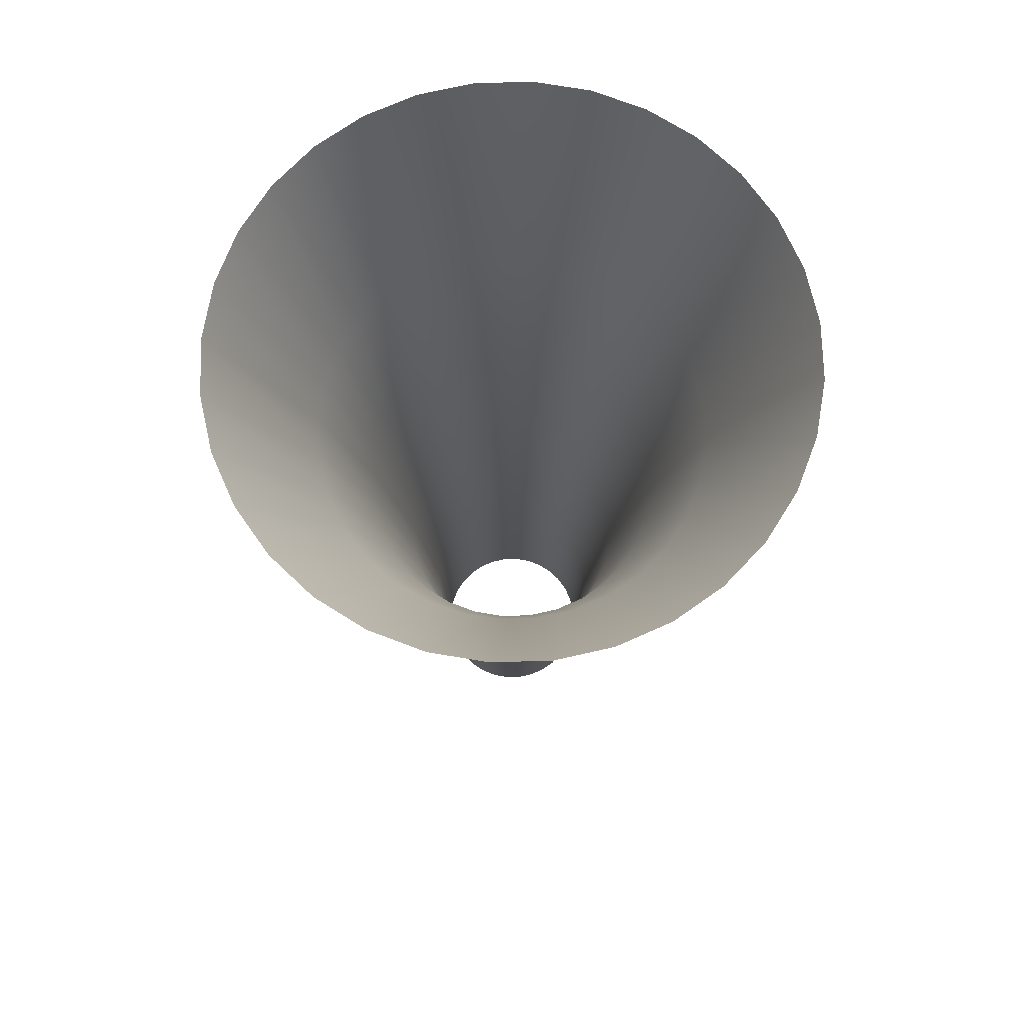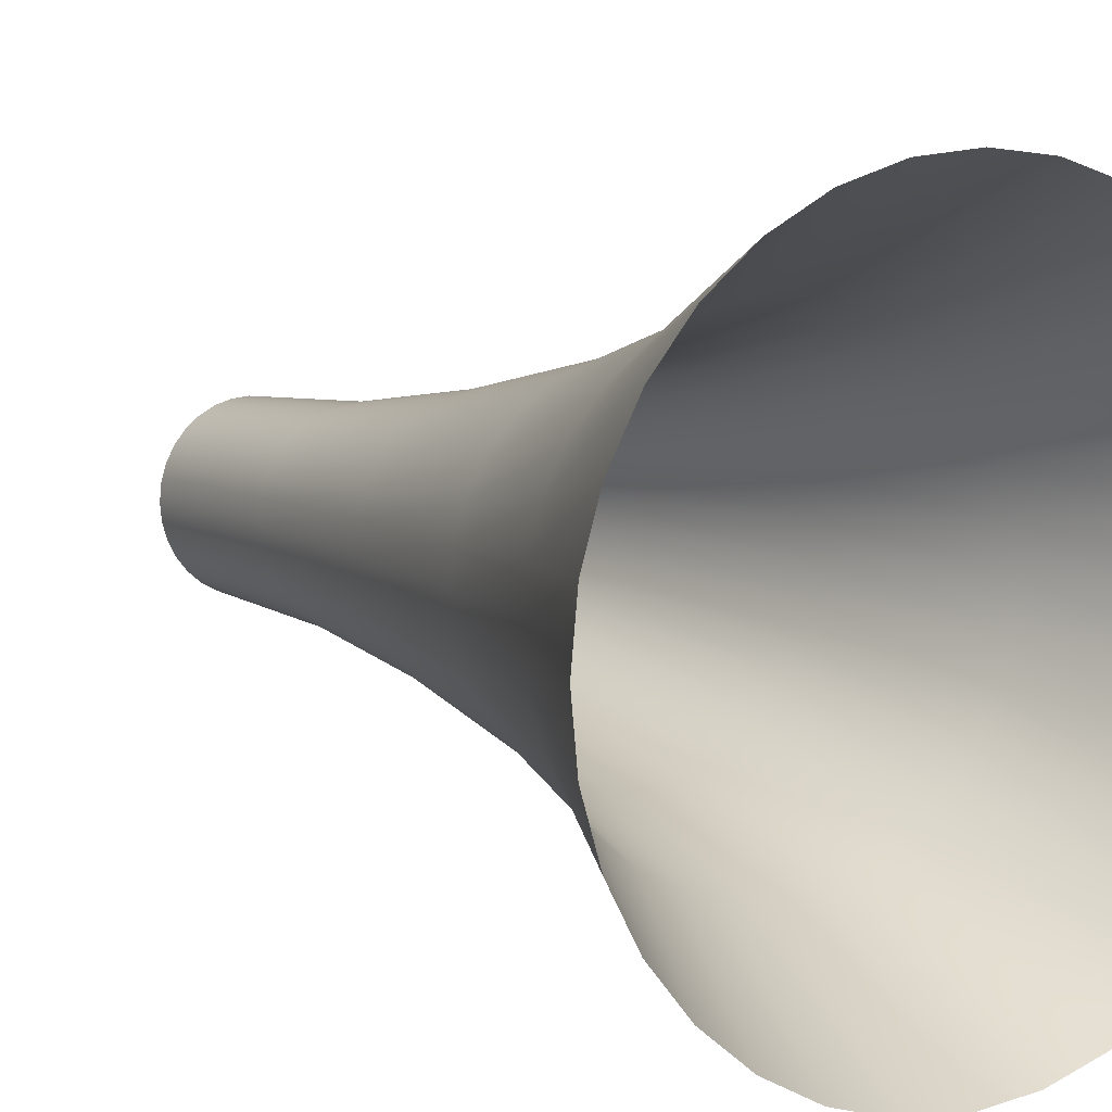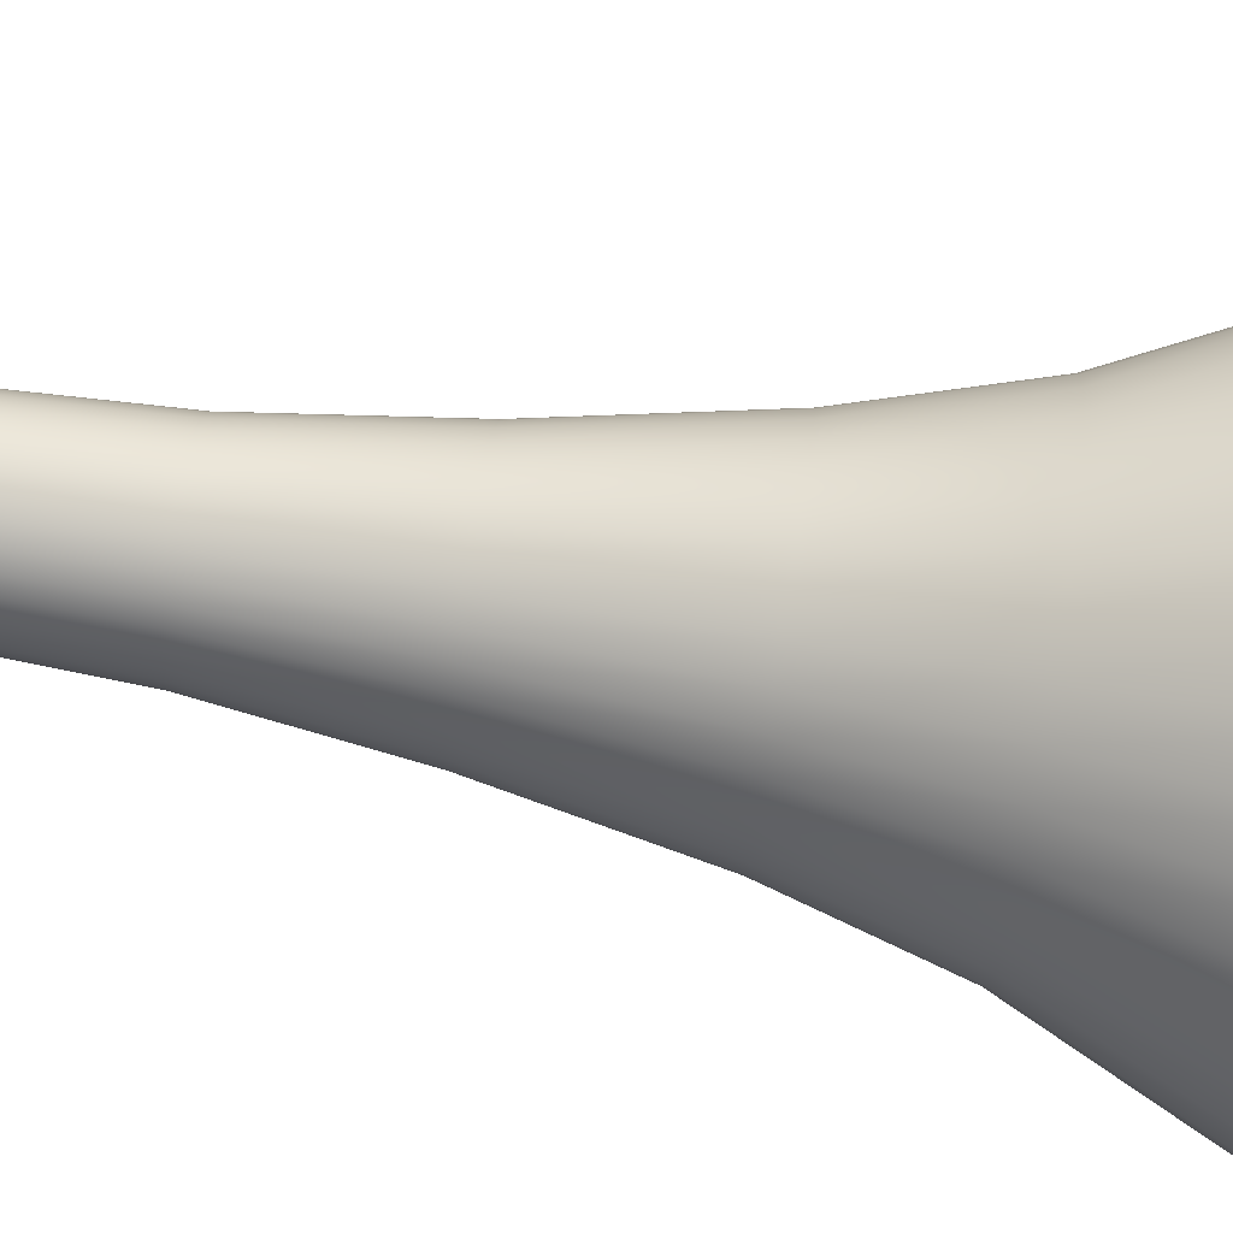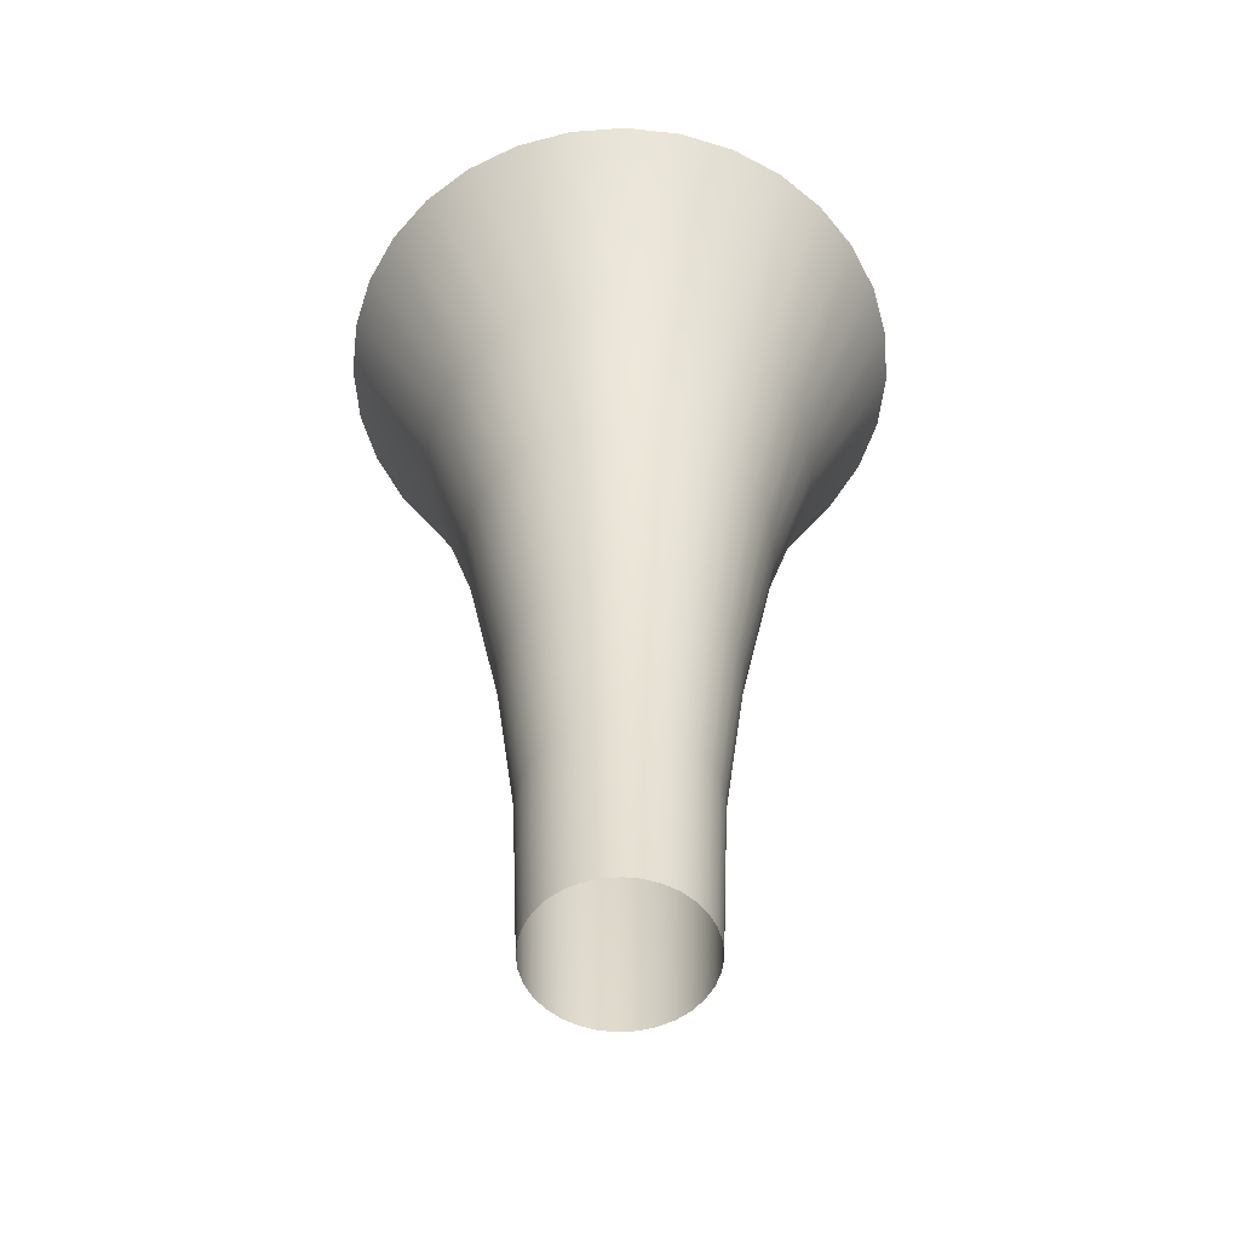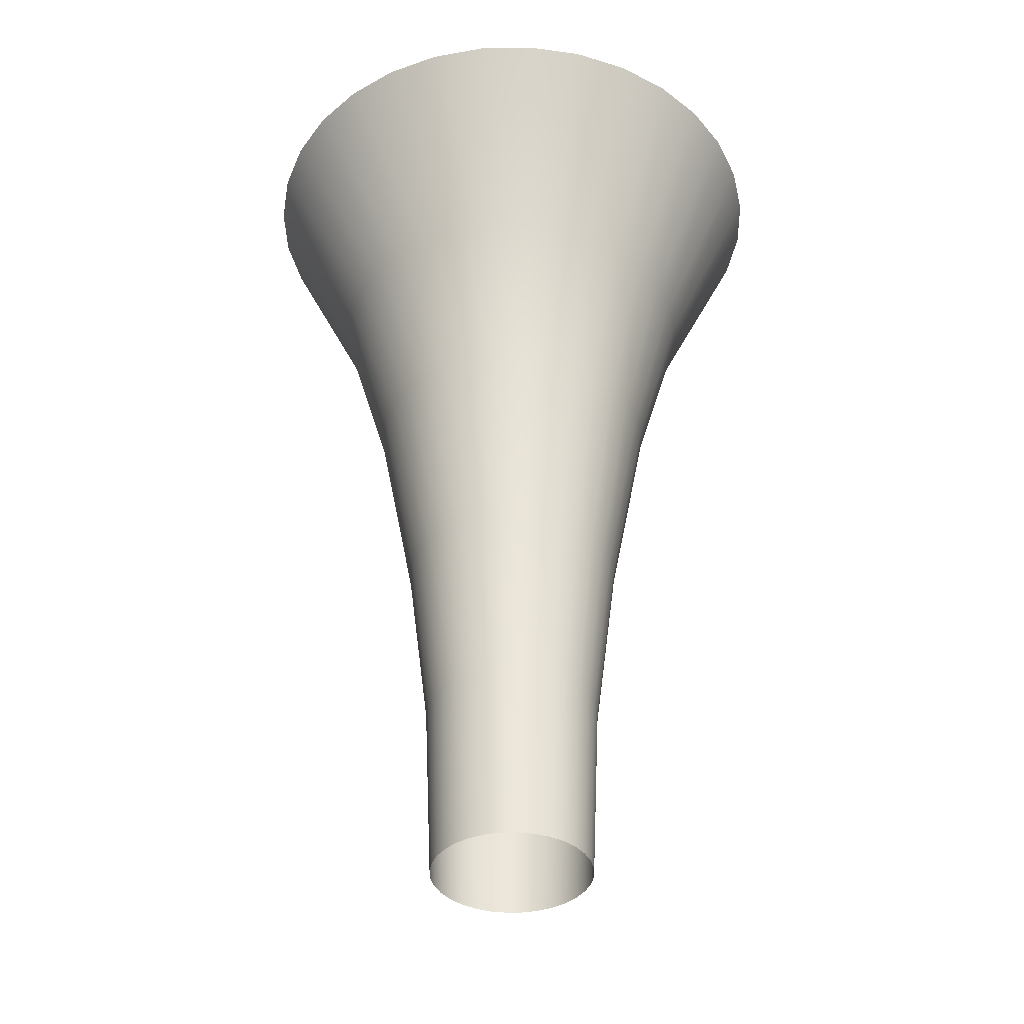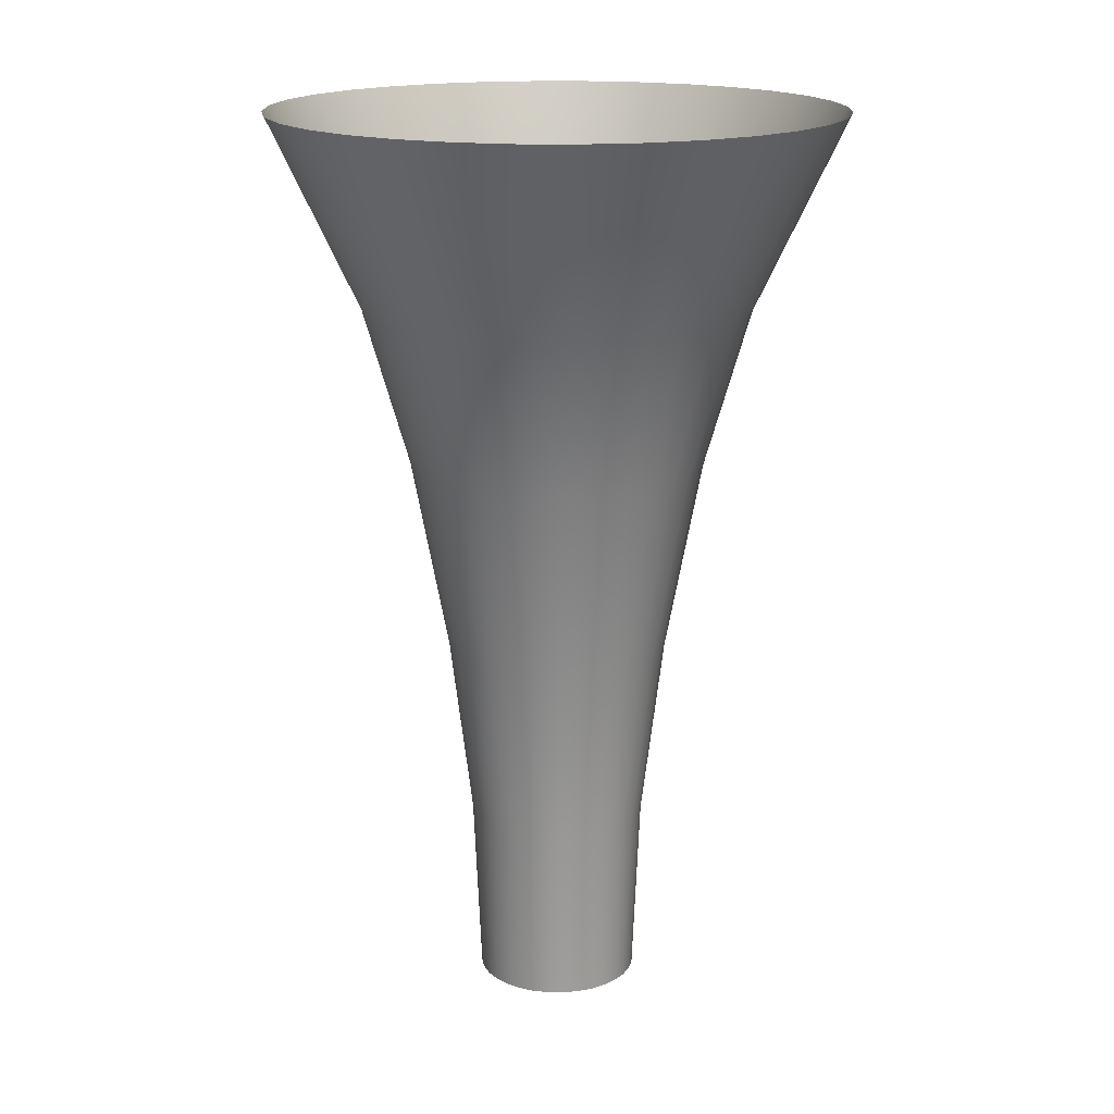
<metadata>
{"format":"obj","ext":"obj","renderer":"f3d","projection":"perspective","resolution":1024,"background":"white","views":[{"elev":72.1,"azim":-74.7,"up":"+Y"},{"elev":7.3,"azim":147.1,"up":"+Z"},{"elev":78.1,"azim":98.9,"up":"+Z"},{"elev":-54.9,"azim":32.7,"up":"+Y"},{"elev":-38.5,"azim":40.8,"up":"+Y"},{"elev":17.1,"azim":74.4,"up":"+Y"}]}
</metadata>
<code>
o Cylinder
v 0 -2.085 -0.5862
v -0 4.483 -2.06
v 0.1144 -2.085 -0.5749
v 0.4018 4.483 -2.02
v 0.2243 -2.085 -0.5416
v 0.7882 4.483 -1.903
v 0.3257 -2.085 -0.4874
v 1.144 4.483 -1.713
v 0.4145 -2.085 -0.4145
v 1.456 4.483 -1.456
v 0.4874 -2.085 -0.3257
v 1.713 4.483 -1.144
v 0.5416 -2.085 -0.2243
v 1.903 4.483 -0.7882
v 0.5749 -2.085 -0.1144
v 2.02 4.483 -0.4018
v 0.5862 -2.085 -0
v 2.06 4.483 0
v 0.5749 -2.085 0.1144
v 2.02 4.483 0.4018
v 0.5416 -2.085 0.2243
v 1.903 4.483 0.7882
v 0.4874 -2.085 0.3257
v 1.713 4.483 1.144
v 0.4145 -2.085 0.4145
v 1.456 4.483 1.456
v 0.3257 -2.085 0.4874
v 1.144 4.483 1.713
v 0.2243 -2.085 0.5416
v 0.7882 4.483 1.903
v 0.1144 -2.085 0.5749
v 0.4018 4.483 2.02
v 0 -2.085 0.5862
v -0 4.483 2.06
v -0.1144 -2.085 0.5749
v -0.4018 4.483 2.02
v -0.2243 -2.085 0.5416
v -0.7882 4.483 1.903
v -0.3257 -2.085 0.4874
v -1.144 4.483 1.713
v -0.4145 -2.085 0.4145
v -1.456 4.483 1.456
v -0.4874 -2.085 0.3257
v -1.713 4.483 1.144
v -0.5416 -2.085 0.2243
v -1.903 4.483 0.7882
v -0.5749 -2.085 0.1144
v -2.02 4.483 0.4018
v -0.5862 -2.085 -0
v -2.06 4.483 0
v -0.5749 -2.085 -0.1144
v -2.02 4.483 -0.4018
v -0.5416 -2.085 -0.2243
v -1.903 4.483 -0.7882
v -0.4874 -2.085 -0.3257
v -1.713 4.483 -1.144
v -0.4145 -2.085 -0.4145
v -1.456 4.483 -1.456
v -0.3257 -2.085 -0.4874
v -1.144 4.483 -1.713
v -0.2243 -2.085 -0.5416
v -0.7882 4.483 -1.903
v -0.1144 -2.085 -0.5749
v -0.4018 4.483 -2.02
v -0 -0.7717 -0.6437
v -0 0.5419 -0.8069
v -0 1.943 -1.072
v -0 3.082 -1.401
v 0.2733 3.082 -1.374
v 0.2091 1.943 -1.051
v 0.1574 0.5419 -0.7914
v 0.1256 -0.7717 -0.6313
v 0.5362 3.082 -1.294
v 0.4101 1.943 -0.9901
v 0.3088 0.5419 -0.7455
v 0.2463 -0.7717 -0.5947
v 0.7784 3.082 -1.165
v 0.5954 1.943 -0.891
v 0.4483 0.5419 -0.6709
v 0.3576 -0.7717 -0.5352
v 0.9907 3.082 -0.9907
v 0.7578 1.943 -0.7578
v 0.5706 0.5419 -0.5706
v 0.4551 -0.7717 -0.4551
v 1.165 3.082 -0.7784
v 0.891 1.943 -0.5954
v 0.6709 0.5419 -0.4483
v 0.5352 -0.7717 -0.3576
v 1.294 3.082 -0.5362
v 0.9901 1.943 -0.4101
v 0.7455 0.5419 -0.3088
v 0.5947 -0.7717 -0.2463
v 1.374 3.082 -0.2733
v 1.051 1.943 -0.2091
v 0.7914 0.5419 -0.1574
v 0.6313 -0.7717 -0.1256
v 1.401 3.082 0
v 1.072 1.943 0
v 0.8069 0.5419 -0
v 0.6437 -0.7717 -0
v 1.374 3.082 0.2733
v 1.051 1.943 0.2091
v 0.7914 0.5419 0.1574
v 0.6313 -0.7717 0.1256
v 1.294 3.082 0.5362
v 0.9901 1.943 0.4101
v 0.7455 0.5419 0.3088
v 0.5947 -0.7717 0.2463
v 1.165 3.082 0.7784
v 0.891 1.943 0.5954
v 0.6709 0.5419 0.4483
v 0.5352 -0.7717 0.3576
v 0.9907 3.082 0.9907
v 0.7578 1.943 0.7578
v 0.5706 0.5419 0.5706
v 0.4551 -0.7717 0.4551
v 0.7784 3.082 1.165
v 0.5954 1.943 0.891
v 0.4483 0.5419 0.6709
v 0.3576 -0.7717 0.5352
v 0.5362 3.082 1.294
v 0.4101 1.943 0.9901
v 0.3088 0.5419 0.7455
v 0.2463 -0.7717 0.5947
v 0.2733 3.082 1.374
v 0.2091 1.943 1.051
v 0.1574 0.5419 0.7914
v 0.1256 -0.7717 0.6313
v -0 3.082 1.401
v -0 1.943 1.072
v -0 0.5419 0.8069
v -0 -0.7717 0.6437
v -0.2733 3.082 1.374
v -0.2091 1.943 1.051
v -0.1574 0.5419 0.7914
v -0.1256 -0.7717 0.6313
v -0.5362 3.082 1.294
v -0.4101 1.943 0.9901
v -0.3088 0.5419 0.7455
v -0.2463 -0.7717 0.5947
v -0.7784 3.082 1.165
v -0.5954 1.943 0.891
v -0.4483 0.5419 0.6709
v -0.3576 -0.7717 0.5352
v -0.9907 3.082 0.9907
v -0.7578 1.943 0.7578
v -0.5706 0.5419 0.5706
v -0.4551 -0.7717 0.4551
v -1.165 3.082 0.7784
v -0.891 1.943 0.5954
v -0.6709 0.5419 0.4483
v -0.5352 -0.7717 0.3576
v -1.294 3.082 0.5362
v -0.9901 1.943 0.4101
v -0.7455 0.5419 0.3088
v -0.5947 -0.7717 0.2463
v -1.374 3.082 0.2733
v -1.051 1.943 0.2091
v -0.7914 0.5419 0.1574
v -0.6313 -0.7717 0.1256
v -1.401 3.082 0
v -1.072 1.943 0
v -0.8069 0.5419 -0
v -0.6437 -0.7717 -0
v -1.374 3.082 -0.2733
v -1.051 1.943 -0.2091
v -0.7914 0.5419 -0.1574
v -0.6313 -0.7717 -0.1256
v -1.294 3.082 -0.5362
v -0.9901 1.943 -0.4101
v -0.7455 0.5419 -0.3088
v -0.5947 -0.7717 -0.2463
v -1.165 3.082 -0.7784
v -0.891 1.943 -0.5954
v -0.6709 0.5419 -0.4483
v -0.5352 -0.7717 -0.3576
v -0.9907 3.082 -0.9907
v -0.7578 1.943 -0.7578
v -0.5706 0.5419 -0.5706
v -0.4551 -0.7717 -0.4551
v -0.7784 3.082 -1.165
v -0.5954 1.943 -0.891
v -0.4483 0.5419 -0.6709
v -0.3576 -0.7717 -0.5352
v -0.5362 3.082 -1.294
v -0.4101 1.943 -0.9901
v -0.3088 0.5419 -0.7455
v -0.2463 -0.7717 -0.5947
v -0.2733 3.082 -1.374
v -0.2091 1.943 -1.051
v -0.1574 0.5419 -0.7914
v -0.1256 -0.7717 -0.6313
f 68 2 4 69
f 69 4 6 73
f 73 6 8 77
f 77 8 10 81
f 81 10 12 85
f 85 12 14 89
f 89 14 16 93
f 93 16 18 97
f 97 18 20 101
f 101 20 22 105
f 105 22 24 109
f 109 24 26 113
f 113 26 28 117
f 117 28 30 121
f 121 30 32 125
f 125 32 34 129
f 129 34 36 133
f 133 36 38 137
f 137 38 40 141
f 141 40 42 145
f 145 42 44 149
f 149 44 46 153
f 153 46 48 157
f 157 48 50 161
f 161 50 52 165
f 165 52 54 169
f 169 54 56 173
f 173 56 58 177
f 177 58 60 181
f 181 60 62 185
f 185 62 64 189
f 189 64 2 68
f 63 192 65 1
f 192 191 66 65
f 191 190 67 66
f 190 189 68 67
f 61 188 192 63
f 188 187 191 192
f 187 186 190 191
f 186 185 189 190
f 59 184 188 61
f 184 183 187 188
f 183 182 186 187
f 182 181 185 186
f 57 180 184 59
f 180 179 183 184
f 179 178 182 183
f 178 177 181 182
f 55 176 180 57
f 176 175 179 180
f 175 174 178 179
f 174 173 177 178
f 53 172 176 55
f 172 171 175 176
f 171 170 174 175
f 170 169 173 174
f 51 168 172 53
f 168 167 171 172
f 167 166 170 171
f 166 165 169 170
f 49 164 168 51
f 164 163 167 168
f 163 162 166 167
f 162 161 165 166
f 47 160 164 49
f 160 159 163 164
f 159 158 162 163
f 158 157 161 162
f 45 156 160 47
f 156 155 159 160
f 155 154 158 159
f 154 153 157 158
f 43 152 156 45
f 152 151 155 156
f 151 150 154 155
f 150 149 153 154
f 41 148 152 43
f 148 147 151 152
f 147 146 150 151
f 146 145 149 150
f 39 144 148 41
f 144 143 147 148
f 143 142 146 147
f 142 141 145 146
f 37 140 144 39
f 140 139 143 144
f 139 138 142 143
f 138 137 141 142
f 35 136 140 37
f 136 135 139 140
f 135 134 138 139
f 134 133 137 138
f 33 132 136 35
f 132 131 135 136
f 131 130 134 135
f 130 129 133 134
f 31 128 132 33
f 128 127 131 132
f 127 126 130 131
f 126 125 129 130
f 29 124 128 31
f 124 123 127 128
f 123 122 126 127
f 122 121 125 126
f 27 120 124 29
f 120 119 123 124
f 119 118 122 123
f 118 117 121 122
f 25 116 120 27
f 116 115 119 120
f 115 114 118 119
f 114 113 117 118
f 23 112 116 25
f 112 111 115 116
f 111 110 114 115
f 110 109 113 114
f 21 108 112 23
f 108 107 111 112
f 107 106 110 111
f 106 105 109 110
f 19 104 108 21
f 104 103 107 108
f 103 102 106 107
f 102 101 105 106
f 17 100 104 19
f 100 99 103 104
f 99 98 102 103
f 98 97 101 102
f 15 96 100 17
f 96 95 99 100
f 95 94 98 99
f 94 93 97 98
f 13 92 96 15
f 92 91 95 96
f 91 90 94 95
f 90 89 93 94
f 11 88 92 13
f 88 87 91 92
f 87 86 90 91
f 86 85 89 90
f 9 84 88 11
f 84 83 87 88
f 83 82 86 87
f 82 81 85 86
f 7 80 84 9
f 80 79 83 84
f 79 78 82 83
f 78 77 81 82
f 5 76 80 7
f 76 75 79 80
f 75 74 78 79
f 74 73 77 78
f 3 72 76 5
f 72 71 75 76
f 71 70 74 75
f 70 69 73 74
f 1 65 72 3
f 65 66 71 72
f 66 67 70 71
f 67 68 69 70

</code>
